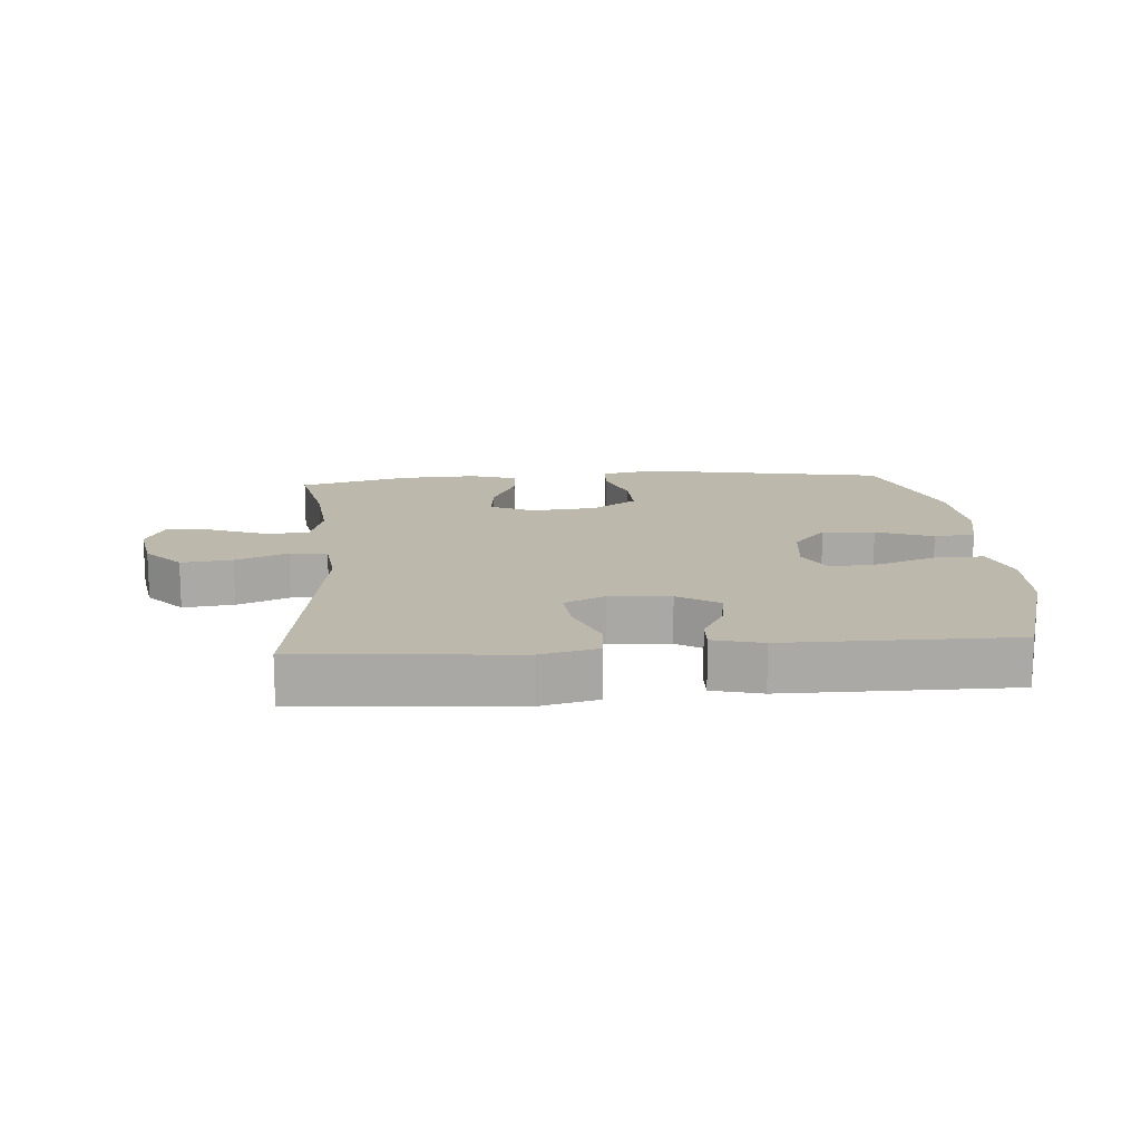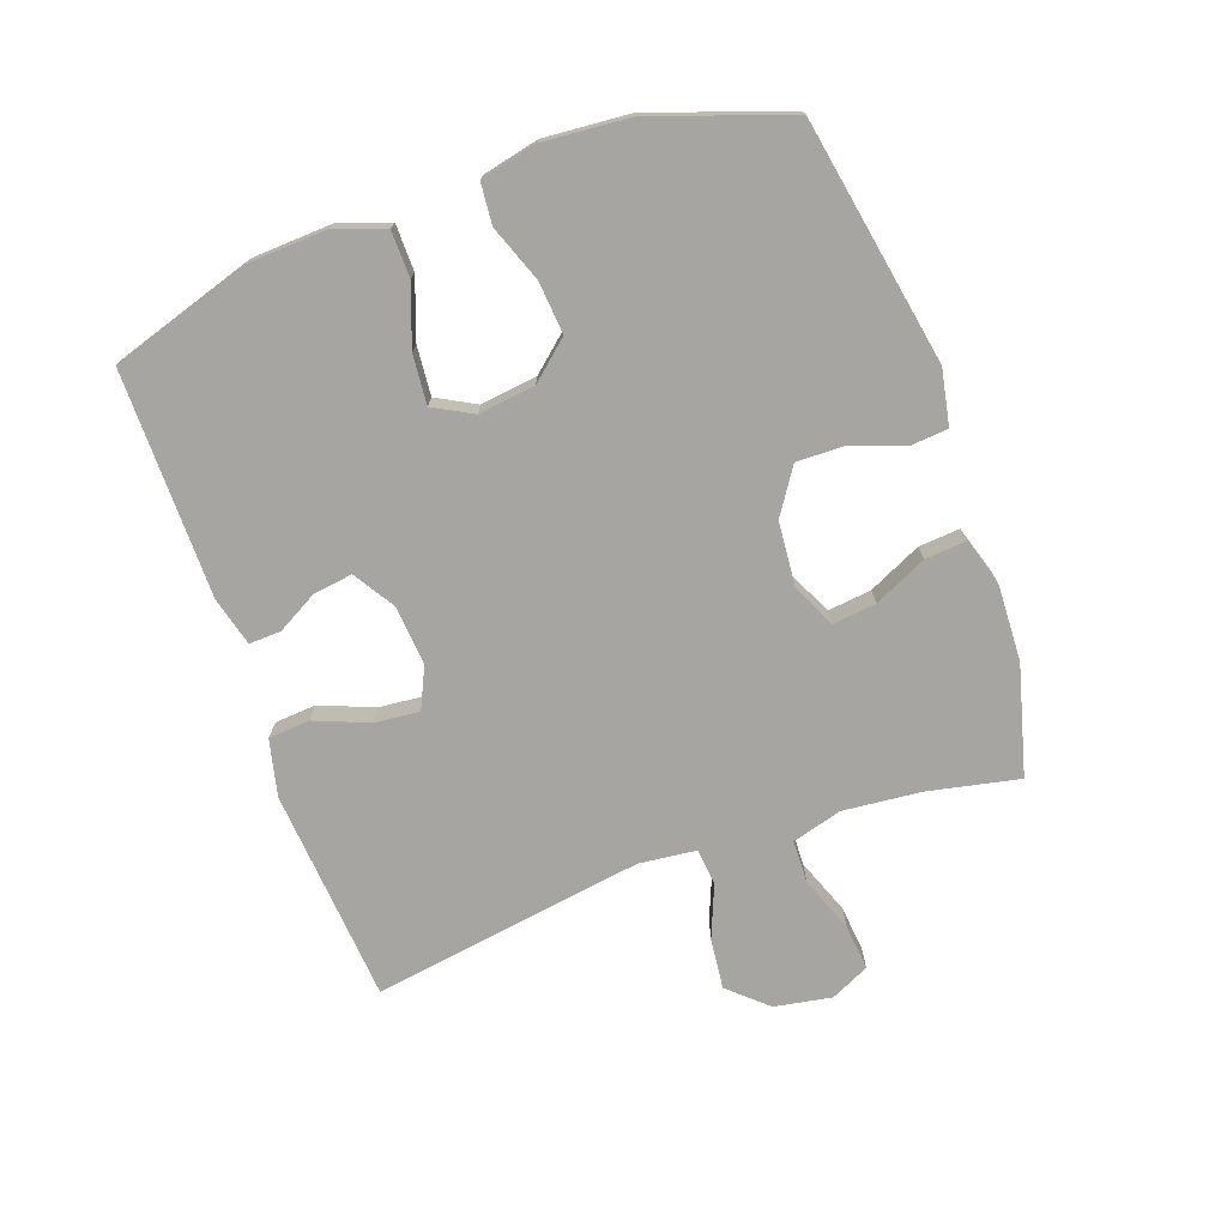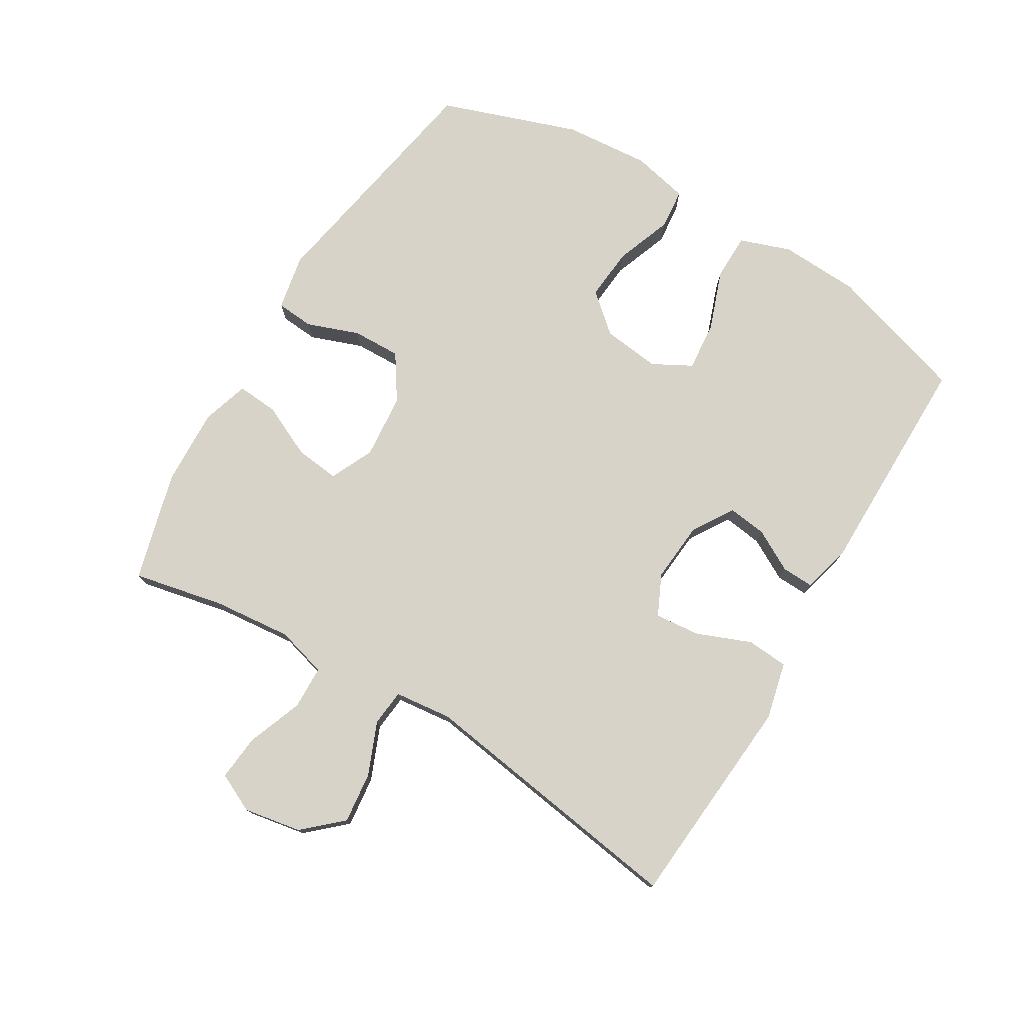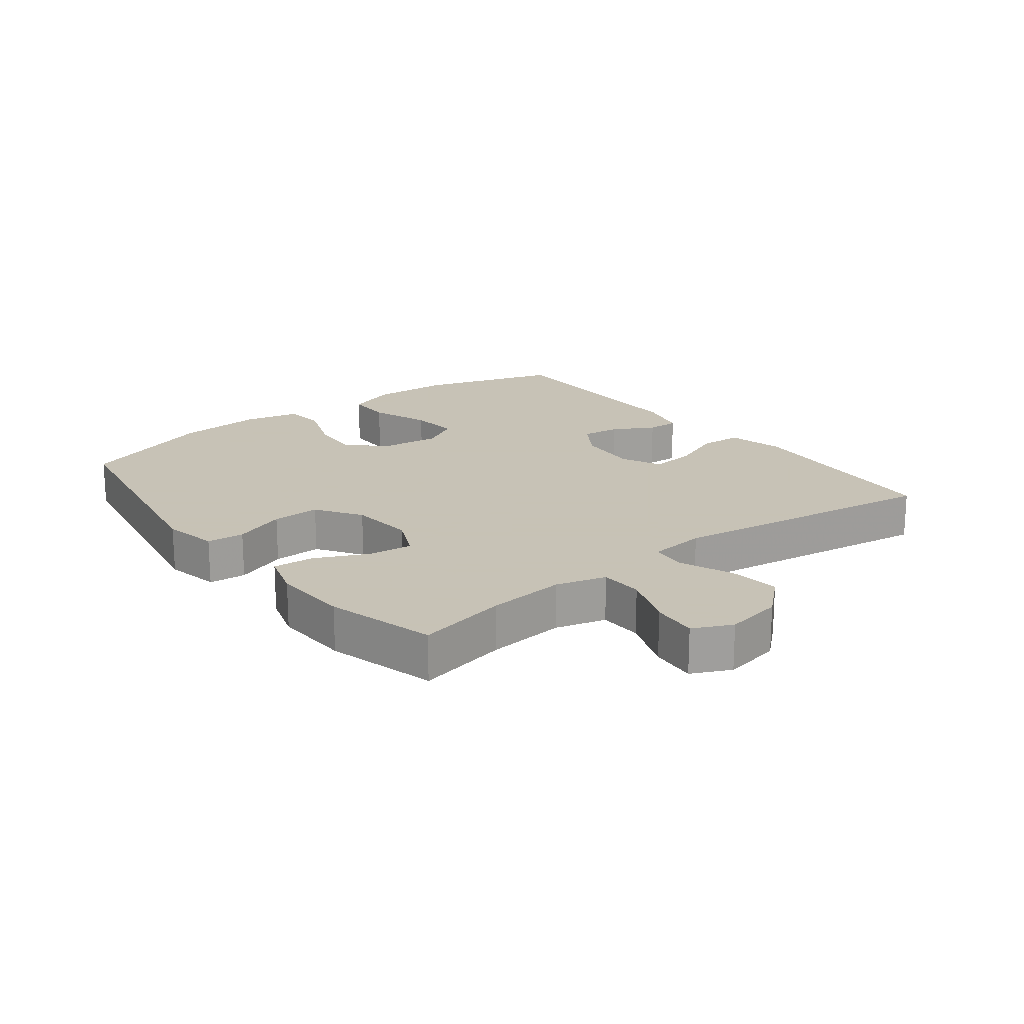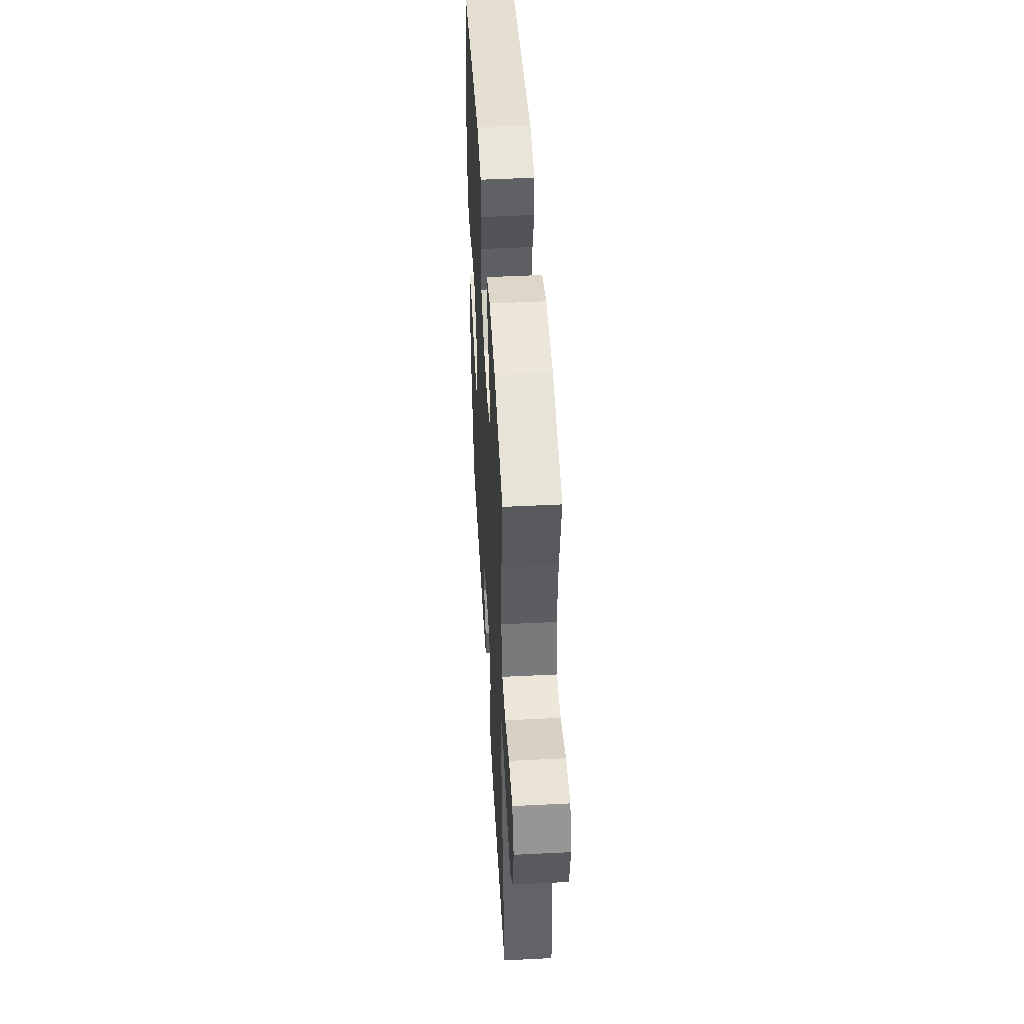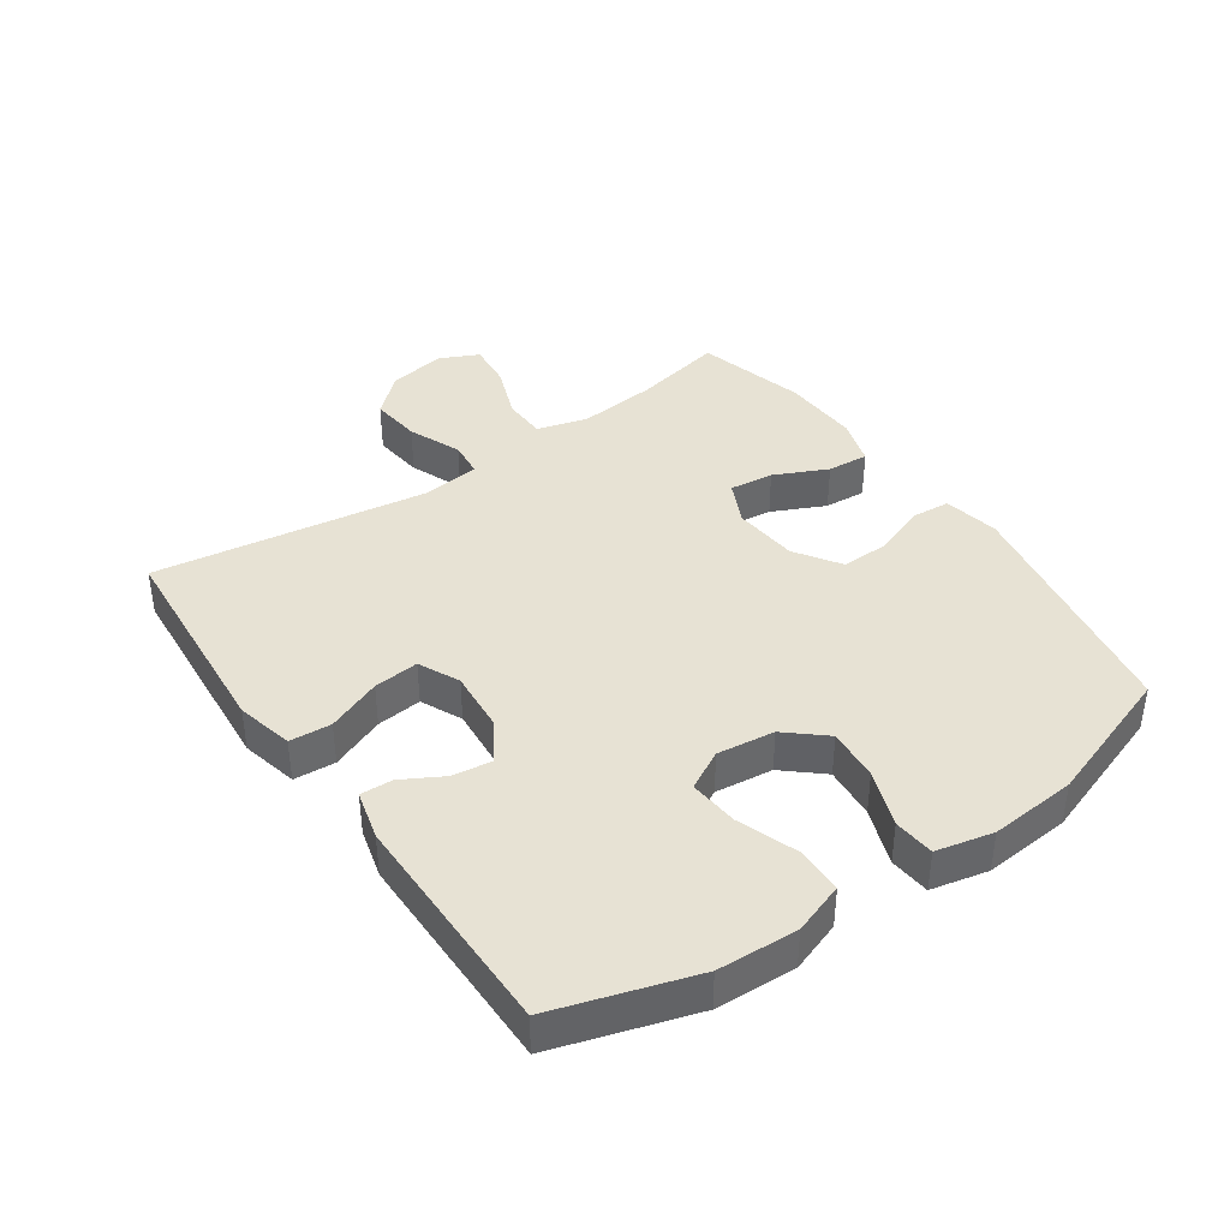
<metadata>
{"format":"obj","ext":"obj","renderer":"f3d","projection":"perspective","resolution":1024,"background":"white","views":[{"elev":14.9,"azim":175.5,"up":"+Y"},{"elev":-73.8,"azim":-70.3,"up":"+Y"},{"elev":76.5,"azim":120.9,"up":"+Y"},{"elev":19.1,"azim":52.2,"up":"+Y"},{"elev":47.8,"azim":86.8,"up":"+Z"},{"elev":39.9,"azim":-124.8,"up":"+Y"}]}
</metadata>
<code>
v -0.5 0.07 0.5
v -0.116 0.07 0.569
v -0.029 0.07 0.552
v -0.024 0.07 0.493
v -0.054 0.07 0.411
v -0.056 0.07 0.335
v 0.015 0.07 0.288
v 0.117 0.07 0.279
v 0.185 0.07 0.311
v 0.177 0.07 0.38
v 0.138 0.07 0.463
v 0.133 0.07 0.528
v 0.207 0.07 0.551
v 0.328 0.07 0.546
v 0.5 0.07 0.5
v 0.47 0.07 0.357
v 0.458 0.07 0.234
v 0.48 0.07 0.155
v 0.548 0.07 0.153
v 0.635 0.07 0.186
v 0.707 0.07 0.193
v 0.736 0.07 0.132
v 0.72 0.07 0.042
v 0.666 0.07 -0.018
v 0.586 0.07 -0.009
v 0.503 0.07 0.025
v 0.446 0.07 0.019
v 0.436 0.07 -0.071
v 0.5 0.07 -0.5
v 0.3 0.07 -0.516
v 0.163 0.07 -0.527
v 0.074 0.07 -0.506
v 0.069 0.07 -0.441
v 0.103 0.07 -0.356
v 0.11 0.07 -0.285
v 0.046 0.07 -0.255
v -0.049 0.07 -0.263
v -0.113 0.07 -0.303
v -0.105 0.07 -0.364
v -0.069 0.07 -0.429
v -0.067 0.07 -0.479
v -0.144 0.07 -0.499
v -0.5 0.07 -0.5
v -0.568 0.07 -0.282
v -0.574 0.07 -0.157
v -0.546 0.07 -0.077
v -0.473 0.07 -0.076
v -0.379 0.07 -0.11
v -0.301 0.07 -0.117
v -0.268 0.07 -0.056
v -0.279 0.07 0.034
v -0.331 0.07 0.094
v -0.413 0.07 0.087
v -0.502 0.07 0.054
v -0.566 0.07 0.06
v -0.586 0.07 0.149
v -0.575 0.07 0.284
v -0.5 0 0.5
v -0.116 0 0.569
v -0.029 0 0.552
v -0.024 0 0.493
v -0.054 0 0.411
v -0.056 0 0.335
v 0.015 0 0.288
v 0.117 0 0.279
v 0.185 0 0.311
v 0.177 0 0.38
v 0.138 0 0.463
v 0.133 0 0.528
v 0.207 0 0.551
v 0.328 0 0.546
v 0.5 0 0.5
v 0.47 0 0.357
v 0.458 0 0.234
v 0.48 0 0.155
v 0.548 0 0.153
v 0.635 0 0.186
v 0.707 0 0.193
v 0.736 0 0.132
v 0.72 0 0.042
v 0.666 0 -0.018
v 0.586 0 -0.009
v 0.503 0 0.025
v 0.446 0 0.019
v 0.436 0 -0.071
v 0.5 0 -0.5
v 0.3 0 -0.516
v 0.163 0 -0.527
v 0.074 0 -0.506
v 0.069 0 -0.441
v 0.103 0 -0.356
v 0.11 0 -0.285
v 0.046 0 -0.255
v -0.049 0 -0.263
v -0.113 0 -0.303
v -0.105 0 -0.364
v -0.069 0 -0.429
v -0.067 0 -0.479
v -0.144 0 -0.499
v -0.5 0 -0.5
v -0.568 0 -0.282
v -0.574 0 -0.157
v -0.546 0 -0.077
v -0.473 0 -0.076
v -0.379 0 -0.11
v -0.301 0 -0.117
v -0.268 0 -0.056
v -0.279 0 0.034
v -0.331 0 0.094
v -0.413 0 0.087
v -0.502 0 0.054
v -0.566 0 0.06
v -0.586 0 0.149
v -0.575 0 0.284
f 3 4 5
f 2 3 5
f 1 2 5
f 57 1 5
f 56 57 5
f 55 56 5
f 54 55 5
f 53 54 5
f 52 53 5 6
f 51 52 6 7
f 50 51 7 8
f 49 50 8 9
f 46 47 48
f 45 46 48
f 44 45 48
f 43 44 48
f 42 43 48
f 41 42 48
f 40 41 48
f 39 40 48
f 38 39 48 49
f 37 38 49 9
f 32 33 34
f 31 32 34
f 30 31 34
f 30 34 35
f 29 30 35
f 28 29 35
f 27 28 35 36
f 24 25 26
f 23 24 26
f 22 23 26
f 21 22 26
f 20 21 26
f 19 20 26
f 18 19 26 27
f 36 37 9
f 27 36 9
f 18 27 9
f 17 18 9
f 14 15 16
f 13 14 16
f 12 13 16
f 11 12 16
f 10 11 16
f 9 10 16 17
f 62 61 60
f 62 60 59
f 62 59 58
f 62 58 114
f 62 114 113
f 62 113 112
f 62 112 111
f 62 111 110
f 63 62 110 109
f 64 63 109 108
f 65 64 108 107
f 66 65 107 106
f 105 104 103
f 105 103 102
f 105 102 101
f 105 101 100
f 105 100 99
f 105 99 98
f 105 98 97
f 105 97 96
f 106 105 96 95
f 66 106 95 94
f 91 90 89
f 91 89 88
f 91 88 87
f 92 91 87
f 92 87 86
f 92 86 85
f 93 92 85 84
f 83 82 81
f 83 81 80
f 83 80 79
f 83 79 78
f 83 78 77
f 83 77 76
f 84 83 76 75
f 66 94 93
f 66 93 84
f 66 84 75
f 66 75 74
f 73 72 71
f 73 71 70
f 73 70 69
f 73 69 68
f 73 68 67
f 74 73 67 66
f 1 58 59 2
f 2 59 60 3
f 3 60 61 4
f 4 61 62 5
f 5 62 63 6
f 6 63 64 7
f 7 64 65 8
f 8 65 66 9
f 9 66 67 10
f 10 67 68 11
f 11 68 69 12
f 12 69 70 13
f 13 70 71 14
f 14 71 72 15
f 15 72 73 16
f 16 73 74 17
f 17 74 75 18
f 18 75 76 19
f 19 76 77 20
f 20 77 78 21
f 21 78 79 22
f 22 79 80 23
f 23 80 81 24
f 24 81 82 25
f 25 82 83 26
f 26 83 84 27
f 27 84 85 28
f 28 85 86 29
f 29 86 87 30
f 30 87 88 31
f 31 88 89 32
f 32 89 90 33
f 33 90 91 34
f 34 91 92 35
f 35 92 93 36
f 36 93 94 37
f 37 94 95 38
f 38 95 96 39
f 39 96 97 40
f 40 97 98 41
f 41 98 99 42
f 42 99 100 43
f 43 100 101 44
f 44 101 102 45
f 45 102 103 46
f 46 103 104 47
f 47 104 105 48
f 48 105 106 49
f 49 106 107 50
f 50 107 108 51
f 51 108 109 52
f 52 109 110 53
f 53 110 111 54
f 54 111 112 55
f 55 112 113 56
f 56 113 114 57
f 57 114 58 1

</code>
